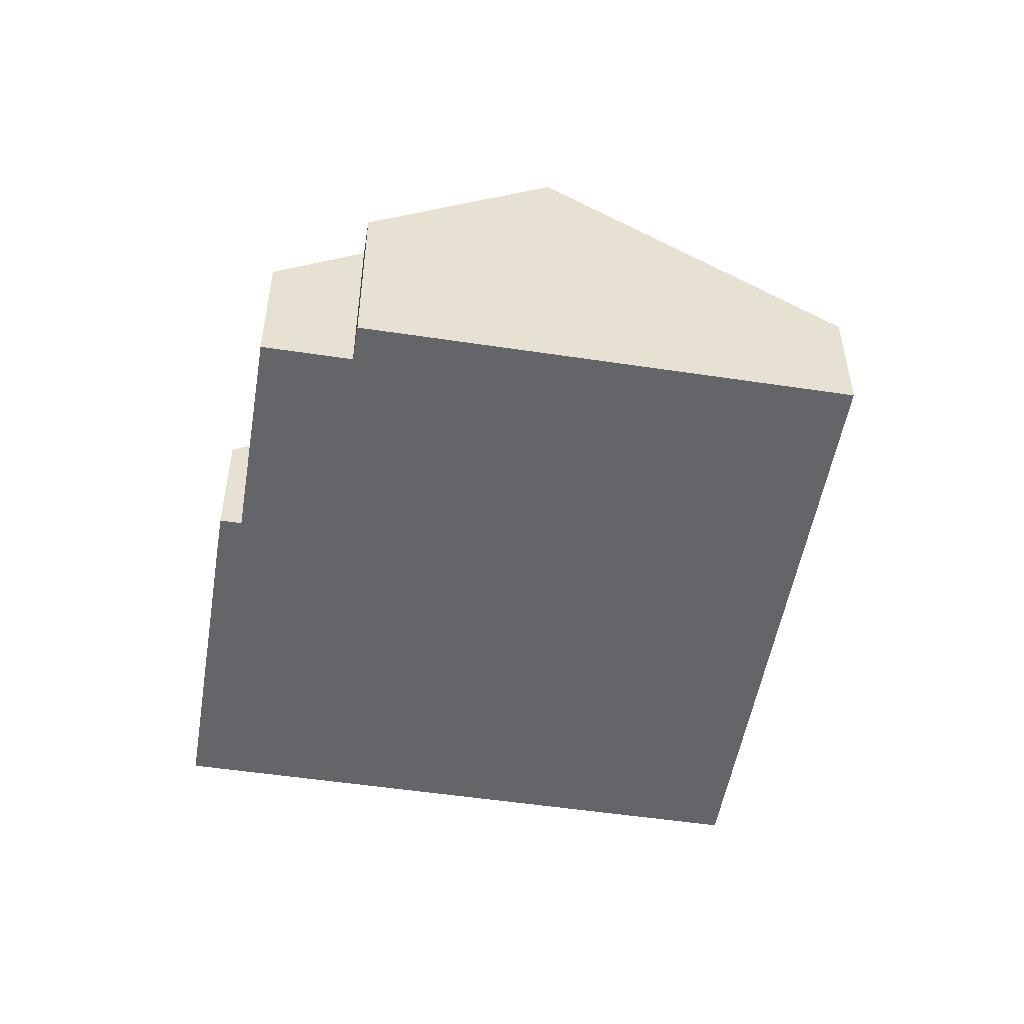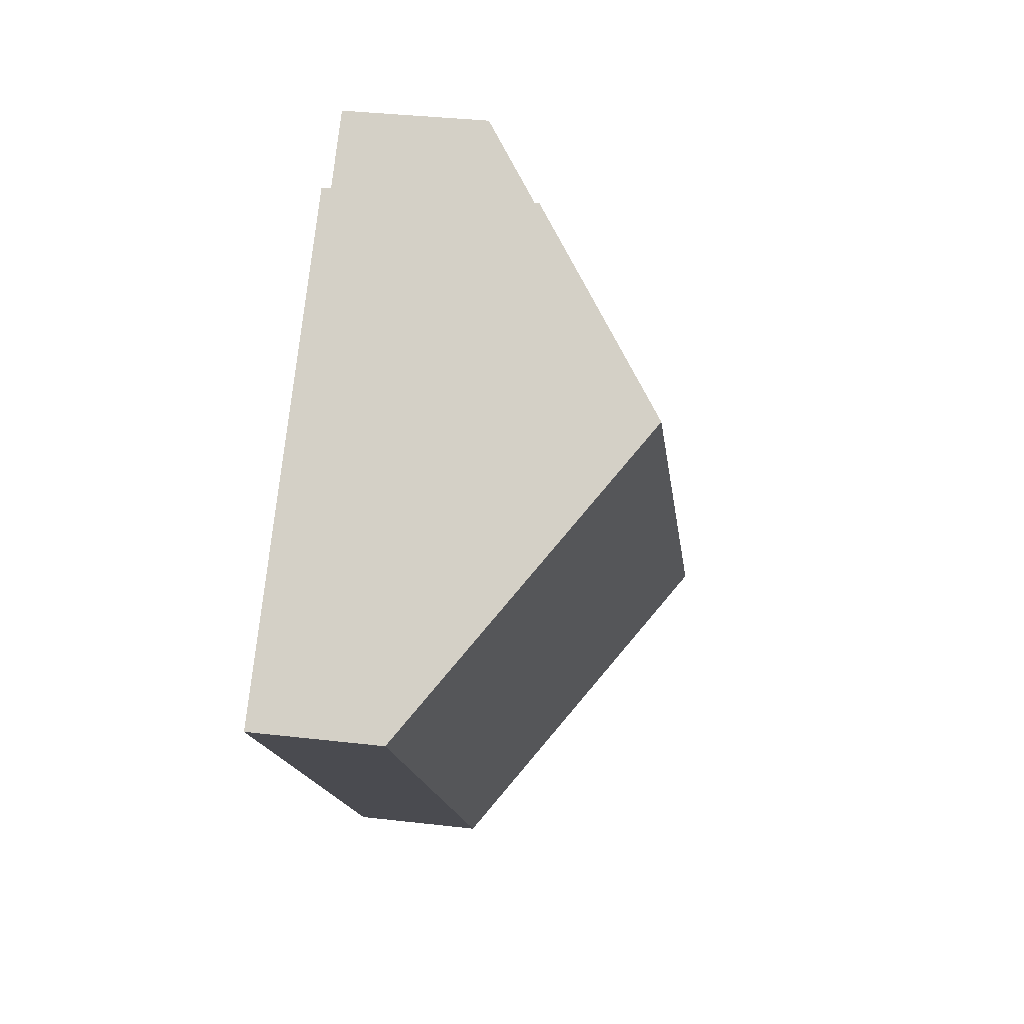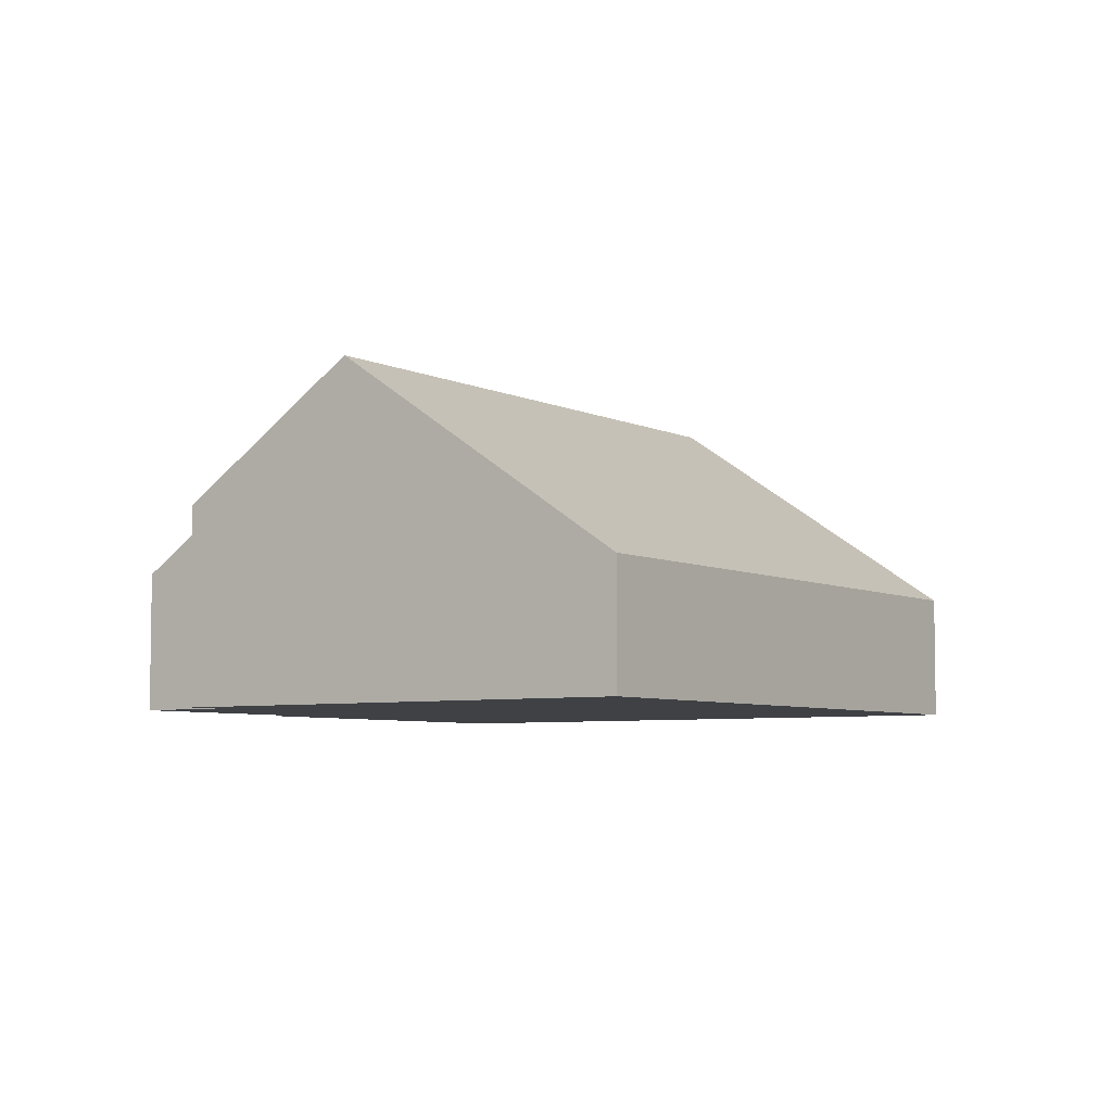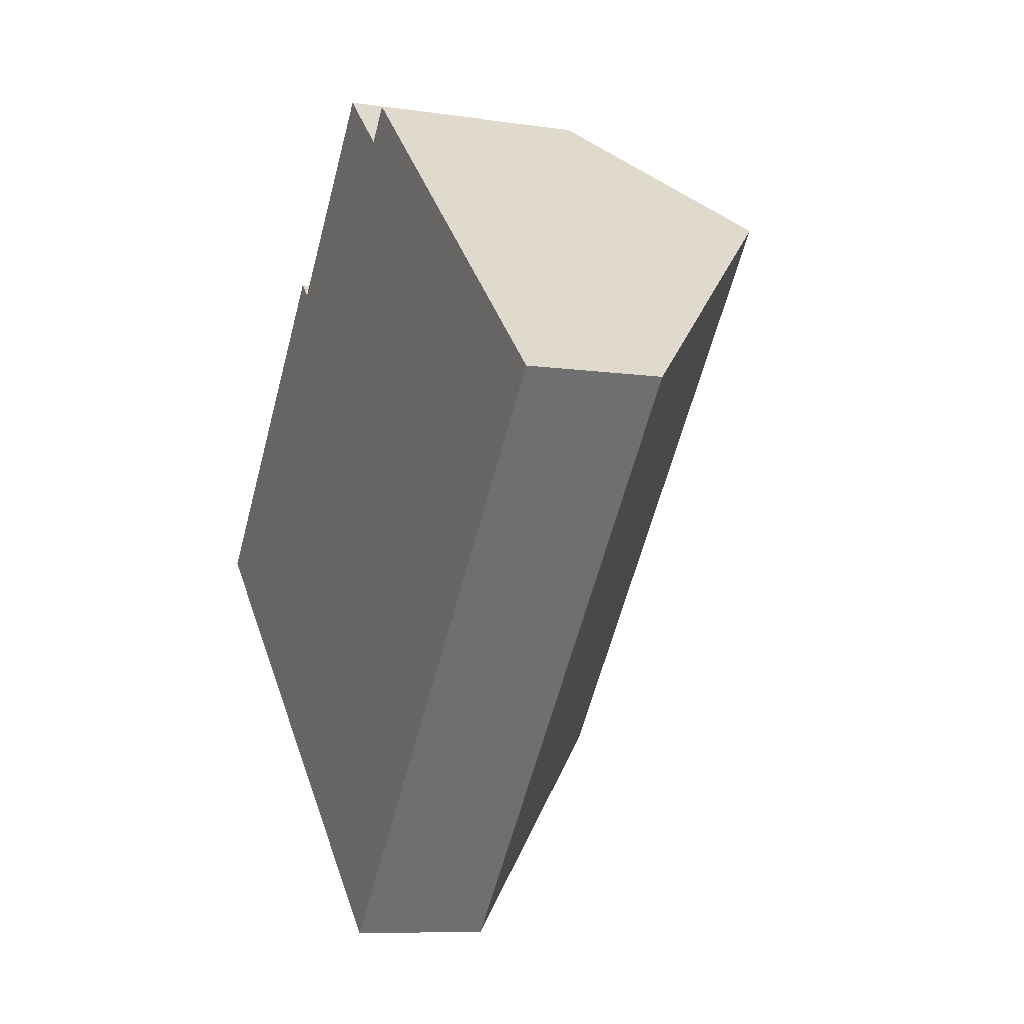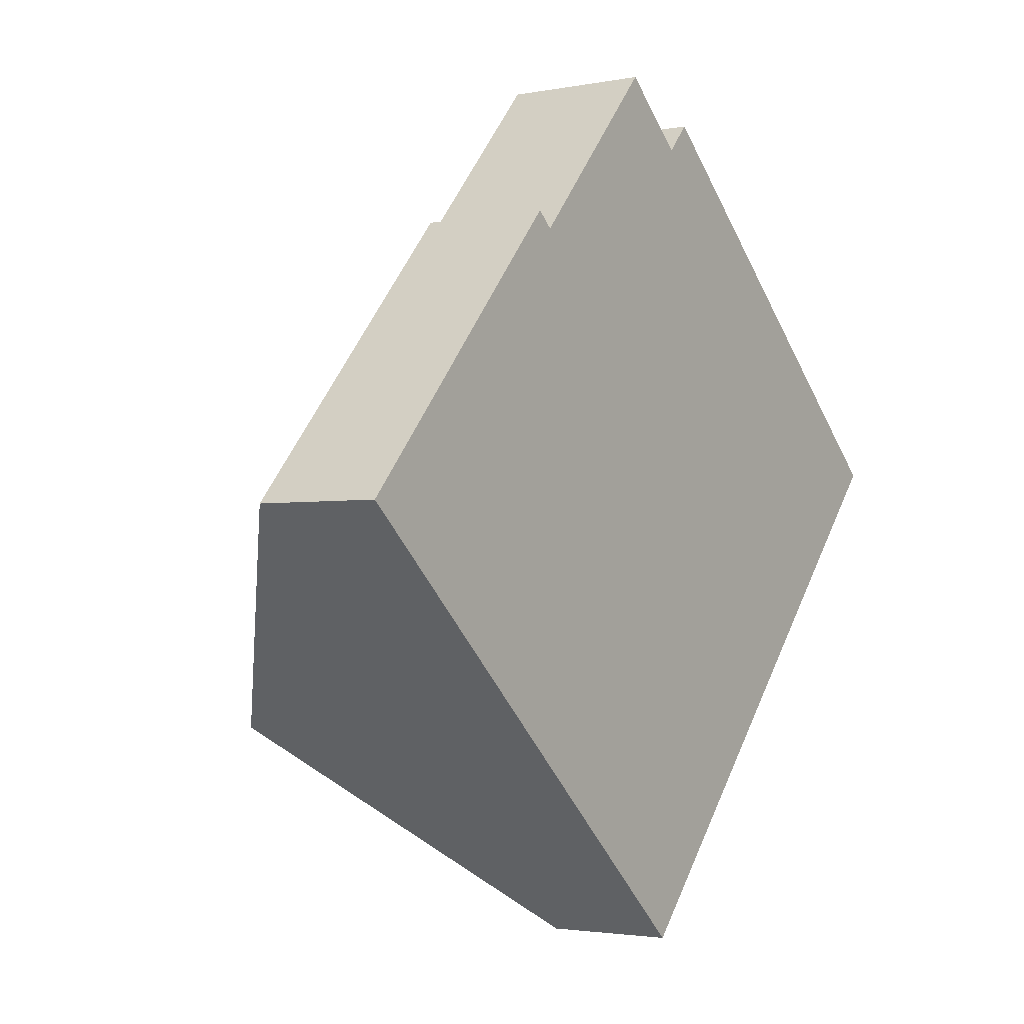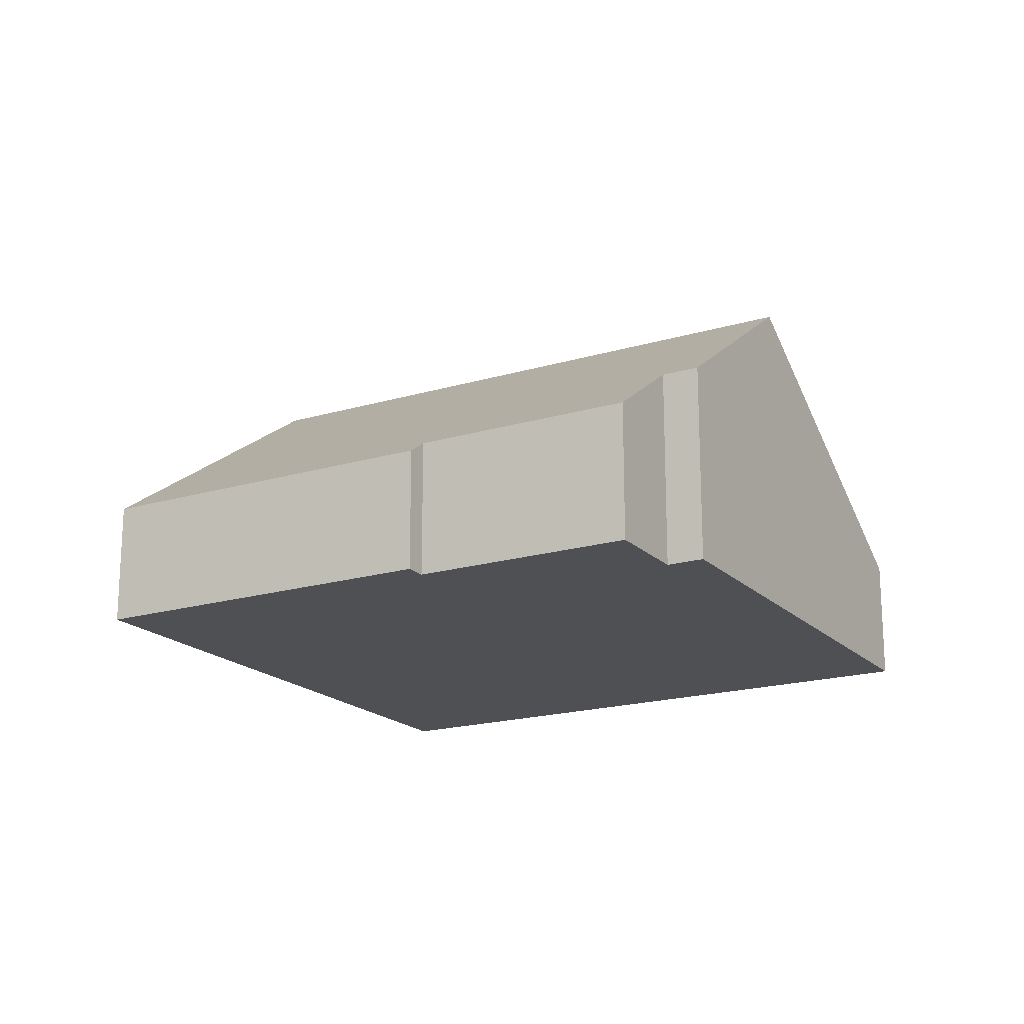
<metadata>
{"format":"obj","ext":"obj","renderer":"f3d","projection":"perspective","resolution":1024,"background":"white","views":[{"elev":-51.6,"azim":32.4,"up":"+Y"},{"elev":34.7,"azim":98.9,"up":"+Z"},{"elev":-5.7,"azim":76.4,"up":"+Y"},{"elev":-8.4,"azim":68.0,"up":"+Z"},{"elev":-2.5,"azim":-55.5,"up":"+Z"},{"elev":-18.7,"azim":-18.5,"up":"+Y"}]}
</metadata>
<code>
v  7.988 2.161 -7.126
v  11.32 5.746 4.648
v  15.31 2.161 1.085
v  3.994 5.746 -3.563
v  4.265 2.161 4.782
v  0 2.162 1.324e-16
v  4.552 2.419 4.526
v  7.17 2.419 7.461
v  8.361 3.488 6.398
v  8.802 3.487 6.893
v  8.361 -3.918e-16 6.398
v  7.17 -4.569e-16 7.461
v  8.802 -4.221e-16 6.893
v  11.32 -2.846e-16 4.648
v  15.31 -6.644e-17 1.085
v  4.552 -2.771e-16 4.526
v  4.265 -2.928e-16 4.782
v  0 0 0
v  7.988 4.363e-16 -7.126
v  3.994 2.182e-16 -3.563
g defaultobject
f 1 2 3
f 2 1 4
f 5 4 6
f 4 5 7
f 4 7 8
f 4 8 9
f 4 9 10
f 4 10 2
f 8 11 9
f 11 8 12
f 13 2 10
f 2 13 3
f 3 13 14
f 3 14 15
f 5 16 7
f 16 5 17
f 11 10 9
f 10 11 13
f 18 5 6
f 5 18 17
f 16 8 7
f 8 16 12
f 15 1 3
f 1 15 19
f 19 4 1
f 4 19 20
f 4 20 6
f 6 20 18
f 14 19 15
f 19 14 20
f 20 14 13
f 20 13 11
f 20 11 18
f 18 11 16
f 16 11 12
f 18 16 17

</code>
